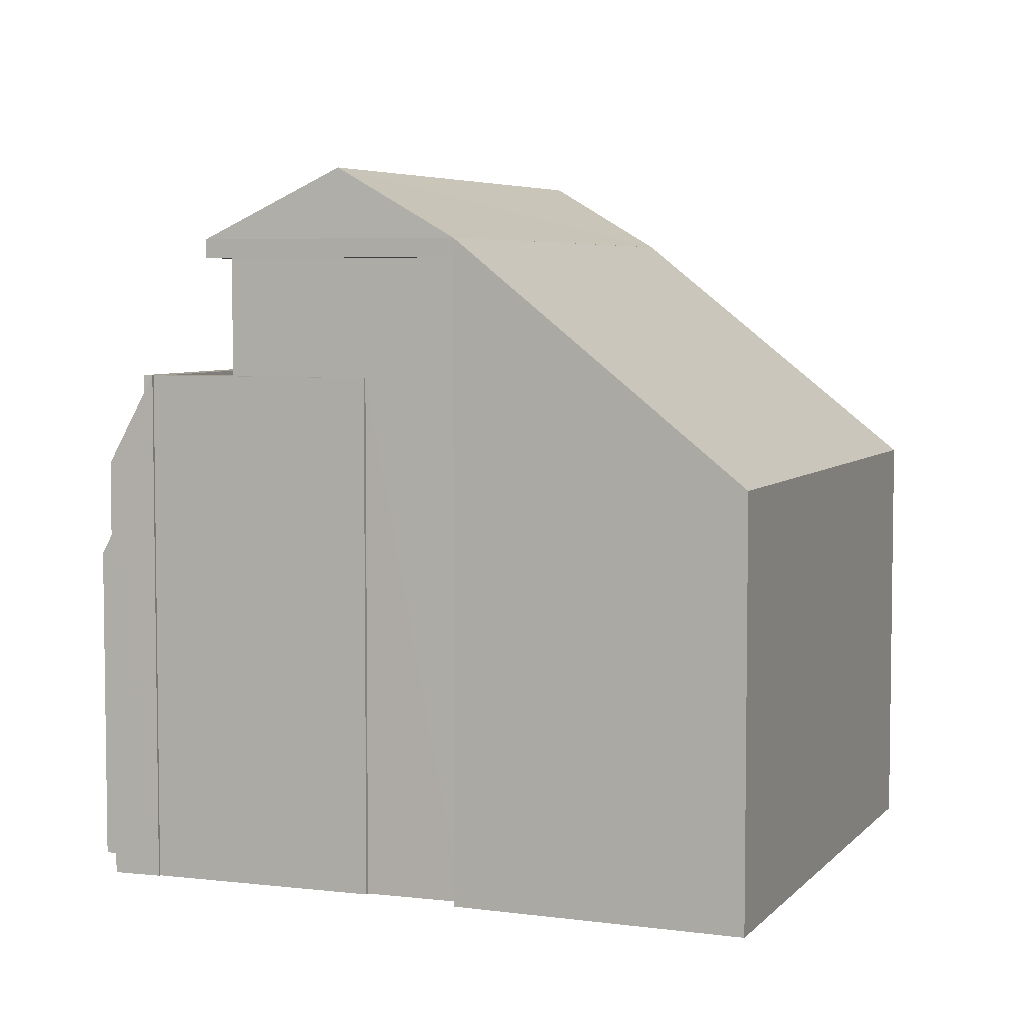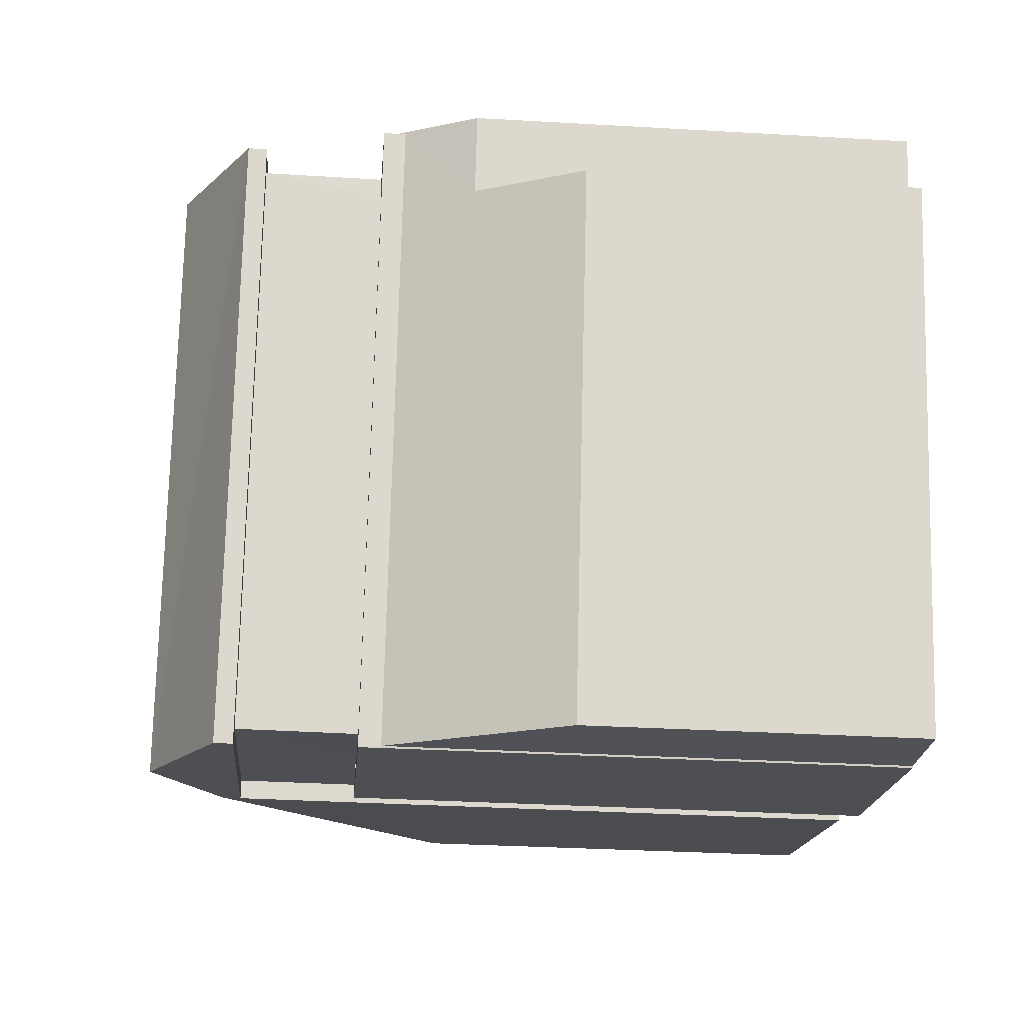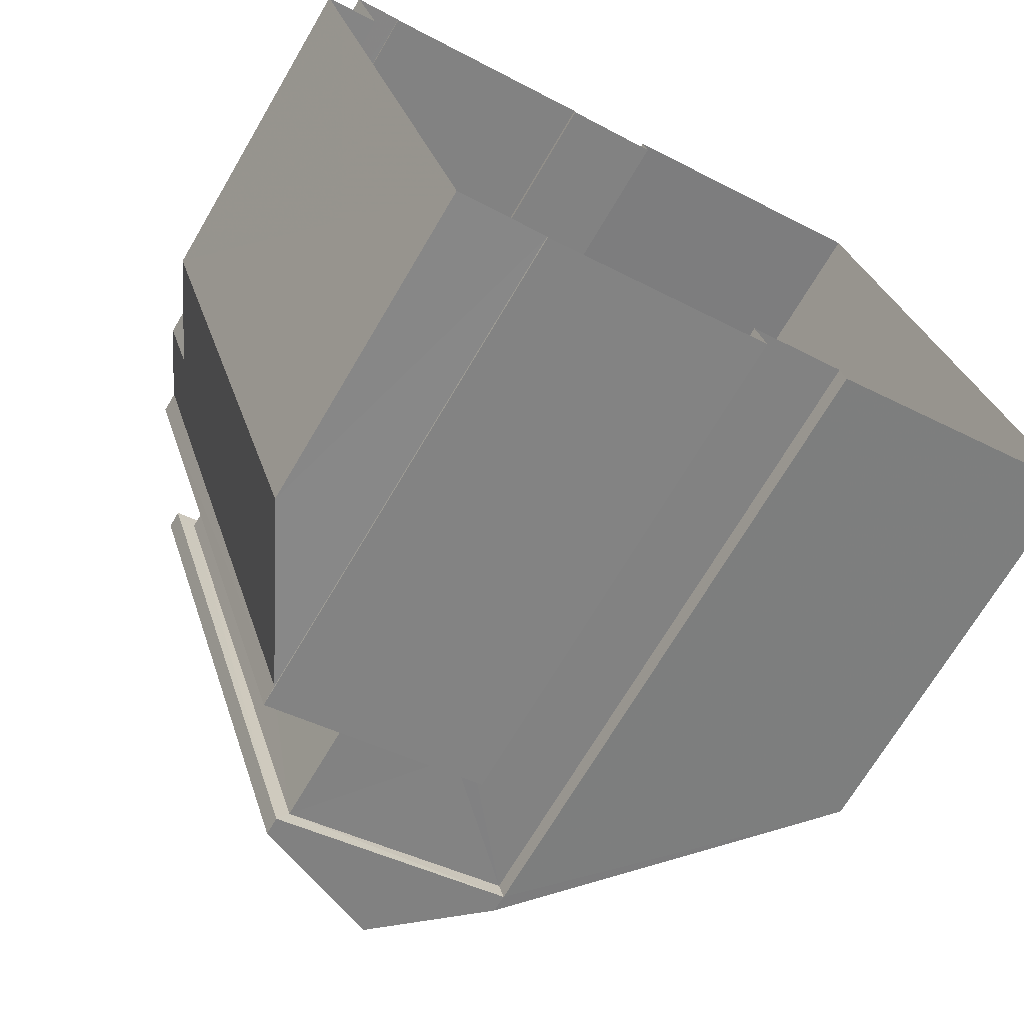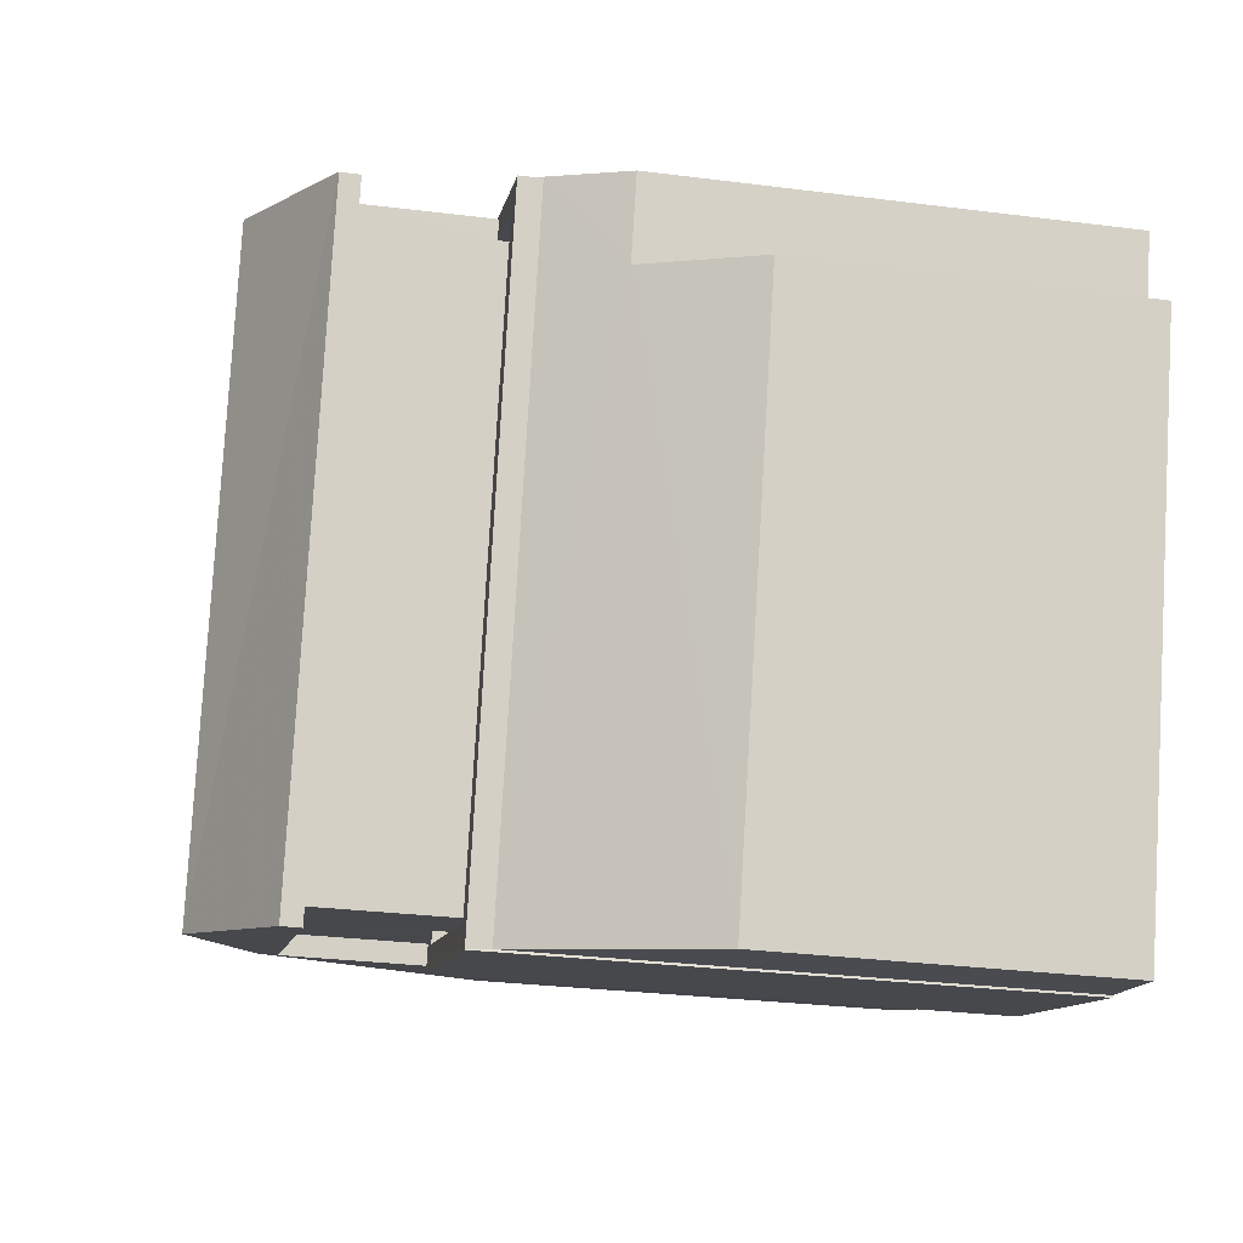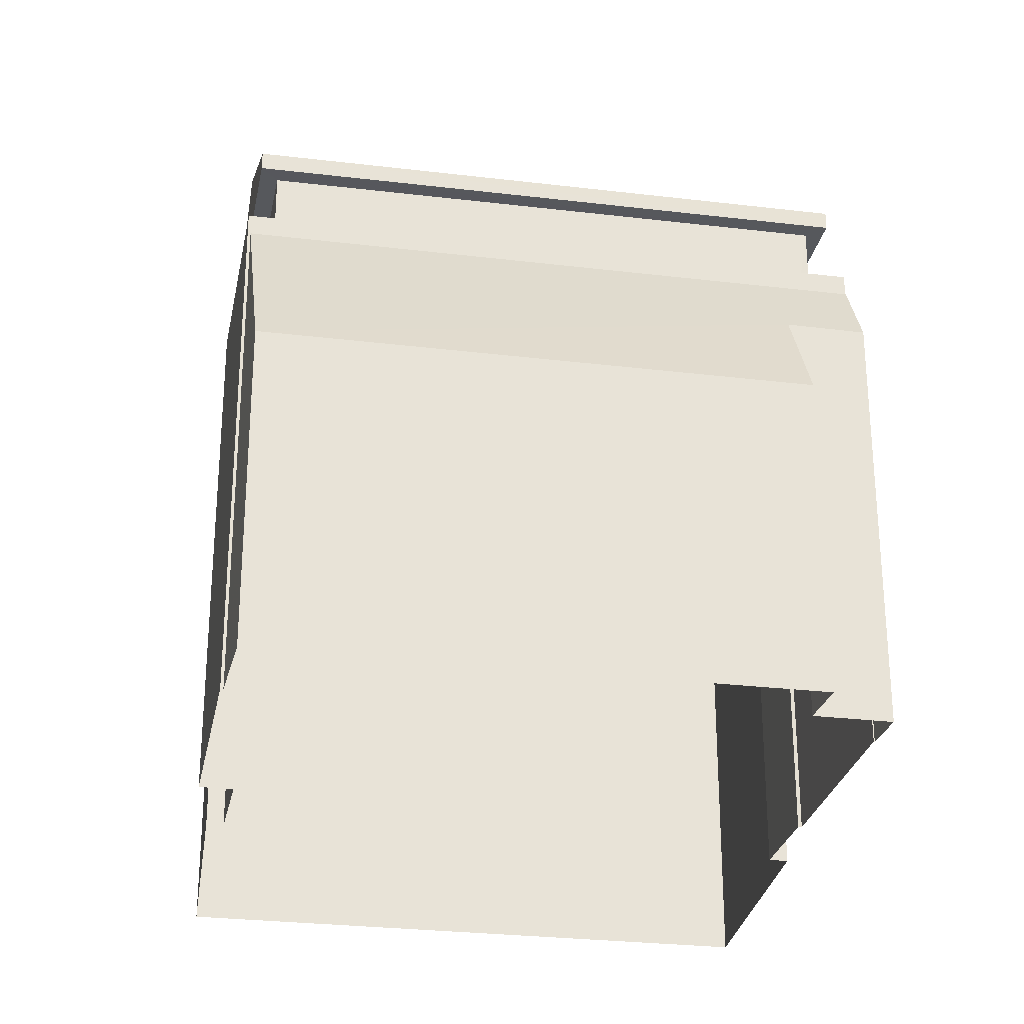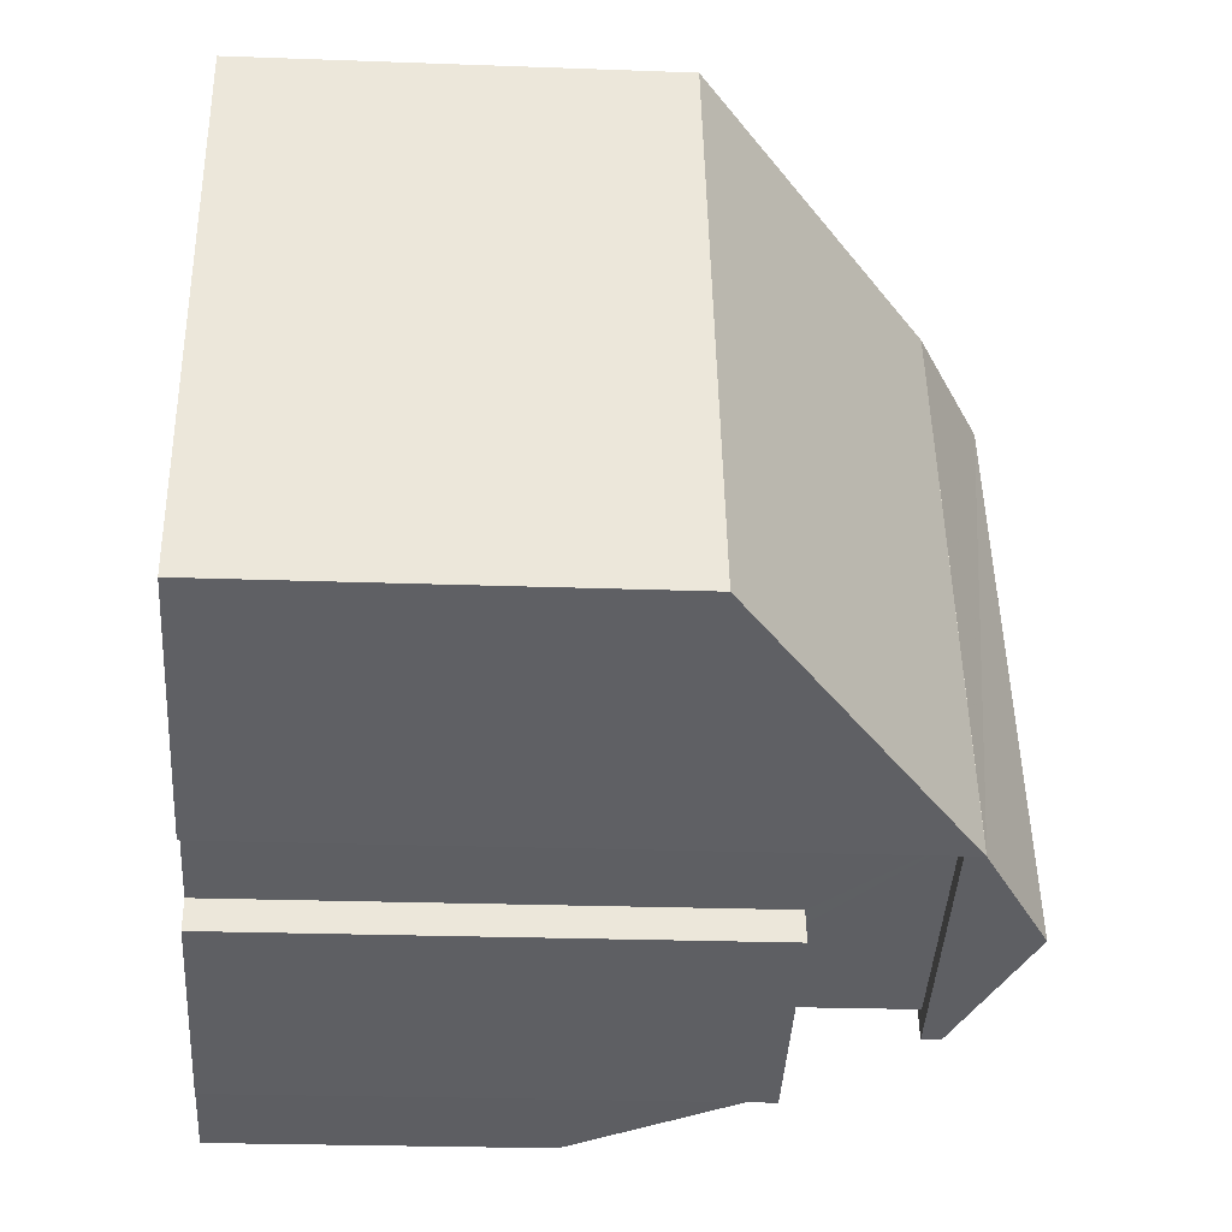
<metadata>
{"format":"obj","ext":"obj","renderer":"f3d","projection":"perspective","resolution":1024,"background":"white","views":[{"elev":5.2,"azim":-176.8,"up":"+Z"},{"elev":-34.8,"azim":85.5,"up":"+Y"},{"elev":-69.6,"azim":149.6,"up":"+Y"},{"elev":-28.3,"azim":79.0,"up":"+Y"},{"elev":-27.9,"azim":61.8,"up":"+Z"},{"elev":-24.4,"azim":-93.5,"up":"+Y"}]}
</metadata>
<code>
v -8.948e+04 -9.972e+04 4.418
v -8.948e+04 -9.972e+04 4.417
v -8.948e+04 -9.972e+04 4.417
v -8.949e+04 -9.971e+04 4.417
v -8.948e+04 -9.971e+04 4.417
v -8.949e+04 -9.972e+04 4.418
v -8.948e+04 -9.972e+04 4.418
v -8.948e+04 -9.972e+04 4.418
v -8.948e+04 -9.972e+04 4.418
v -8.948e+04 -9.972e+04 4.417
v -8.948e+04 -9.972e+04 4.416
v -8.948e+04 -9.972e+04 4.417
v -8.948e+04 -9.971e+04 4.417
v -8.948e+04 -9.972e+04 4.416
v -8.948e+04 -9.972e+04 4.416
v -8.948e+04 -9.972e+04 4.416
v -8.948e+04 -9.971e+04 4.417
v -8.948e+04 -9.971e+04 4.417
v -8.948e+04 -9.971e+04 12.95
v -8.948e+04 -9.971e+04 12.95
v -8.948e+04 -9.972e+04 12.95
v -8.948e+04 -9.971e+04 12.95
v -8.948e+04 -9.972e+04 12.95
v -8.948e+04 -9.972e+04 12.95
v -8.948e+04 -9.972e+04 12.95
v -8.948e+04 -9.972e+04 12.95
v -8.948e+04 -9.971e+04 13.2
v -8.948e+04 -9.972e+04 14.13
v -8.948e+04 -9.972e+04 13.2
v -8.948e+04 -9.972e+04 11.37
v -8.948e+04 -9.972e+04 11.37
v -8.948e+04 -9.972e+04 11.37
v -8.948e+04 -9.972e+04 11.37
v -8.948e+04 -9.972e+04 11.37
v -8.948e+04 -9.972e+04 11.36
v -8.948e+04 -9.972e+04 11.36
v -8.948e+04 -9.972e+04 11.37
v -8.948e+04 -9.972e+04 11.36
v -8.948e+04 -9.972e+04 11.08
v -8.948e+04 -9.972e+04 11.36
v -8.948e+04 -9.972e+04 10.15
v -8.948e+04 -9.972e+04 8.779
v -8.948e+04 -9.972e+04 10.16
v -8.948e+04 -9.972e+04 11.08
v -8.948e+04 -9.972e+04 8.77
v -8.948e+04 -9.971e+04 14.13
v -8.948e+04 -9.972e+04 13.2
v -8.949e+04 -9.972e+04 10.05
v -8.948e+04 -9.971e+04 13.2
v -8.949e+04 -9.971e+04 10.05
v -8.948e+04 -9.972e+04 13.2
v -8.948e+04 -9.972e+04 11.36
v -8.948e+04 -9.972e+04 11.36
v -8.948e+04 -9.971e+04 11.37
v -8.948e+04 -9.971e+04 11.37
v -8.948e+04 -9.972e+04 11.12
v -8.948e+04 -9.972e+04 11.12
v -8.948e+04 -9.972e+04 11.12
v -8.948e+04 -9.972e+04 11.11
v -8.948e+04 -9.972e+04 11.11
v -8.948e+04 -9.972e+04 11.12
f 1 2 3
f 4 5 6
f 6 7 8
f 1 9 2
f 10 11 12
f 2 10 12
f 4 13 5
f 7 5 9
f 14 15 10
f 14 16 15
f 17 14 18
f 9 5 18
f 6 5 7
f 9 10 2
f 18 14 10
f 18 10 9
f 19 20 21
f 20 22 21
f 23 24 25
f 21 22 26
f 24 21 26
f 25 24 26
f 27 28 29
f 30 31 32
f 30 33 31
f 32 31 34
f 33 35 36
f 37 33 36
f 31 33 37
f 38 39 40
f 40 39 41
f 42 43 44
f 43 39 44
f 41 39 43
f 45 43 42
f 28 46 47
f 48 49 50
f 48 51 49
f 35 38 36
f 52 36 53
f 53 38 54
f 53 54 55
f 36 38 53
f 56 57 58
f 59 58 60
f 60 58 61
f 58 57 61
f 47 46 49
f 46 28 27
f 28 47 29
f 48 4 6
f 48 50 4
f 51 26 29
f 29 47 51
f 25 26 51
f 59 60 36
f 52 59 36
f 38 17 54
f 38 14 17
f 56 58 34
f 9 32 7
f 58 24 34
f 7 32 23
f 34 24 23
f 32 34 23
f 29 26 22
f 27 29 22
f 37 60 61
f 37 36 60
f 58 52 24
f 24 52 21
f 58 59 52
f 21 52 53
f 38 40 16
f 14 38 16
f 45 42 12
f 11 45 12
f 41 15 16
f 40 41 16
f 2 12 42
f 44 2 42
f 6 8 48
f 48 25 51
f 48 8 25
f 49 51 47
f 39 35 44
f 2 44 3
f 3 44 33
f 44 35 33
f 20 13 50
f 20 50 49
f 13 4 50
f 31 37 61
f 57 31 61
f 49 22 20
f 49 27 22
f 21 55 19
f 19 55 5
f 21 53 55
f 5 55 18
f 55 54 17
f 18 55 17
f 39 38 35
f 30 9 1
f 30 32 9
f 34 31 57
f 56 34 57
f 25 8 7
f 23 25 7
f 46 27 49
f 45 11 10
f 43 45 10
f 41 10 15
f 41 43 10
f 3 33 30
f 1 3 30
f 20 5 13
f 20 19 5

</code>
